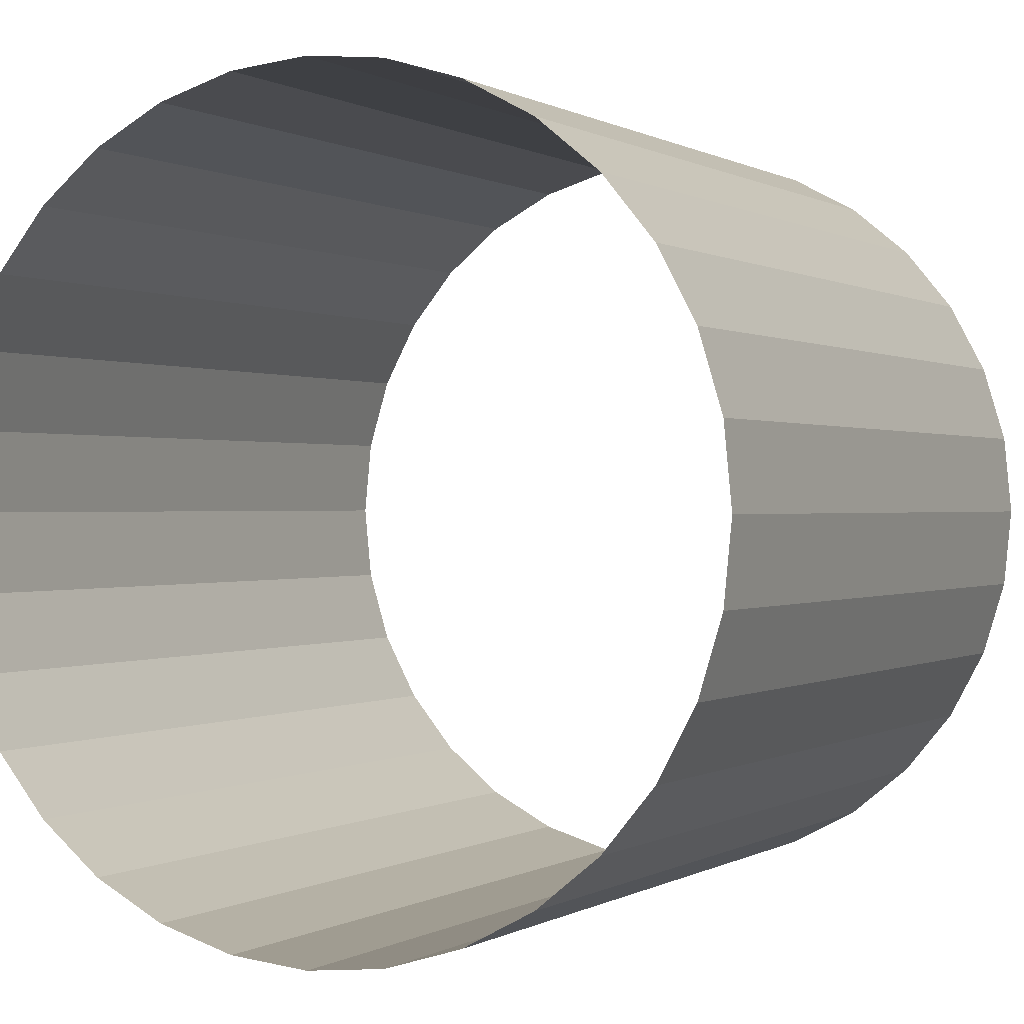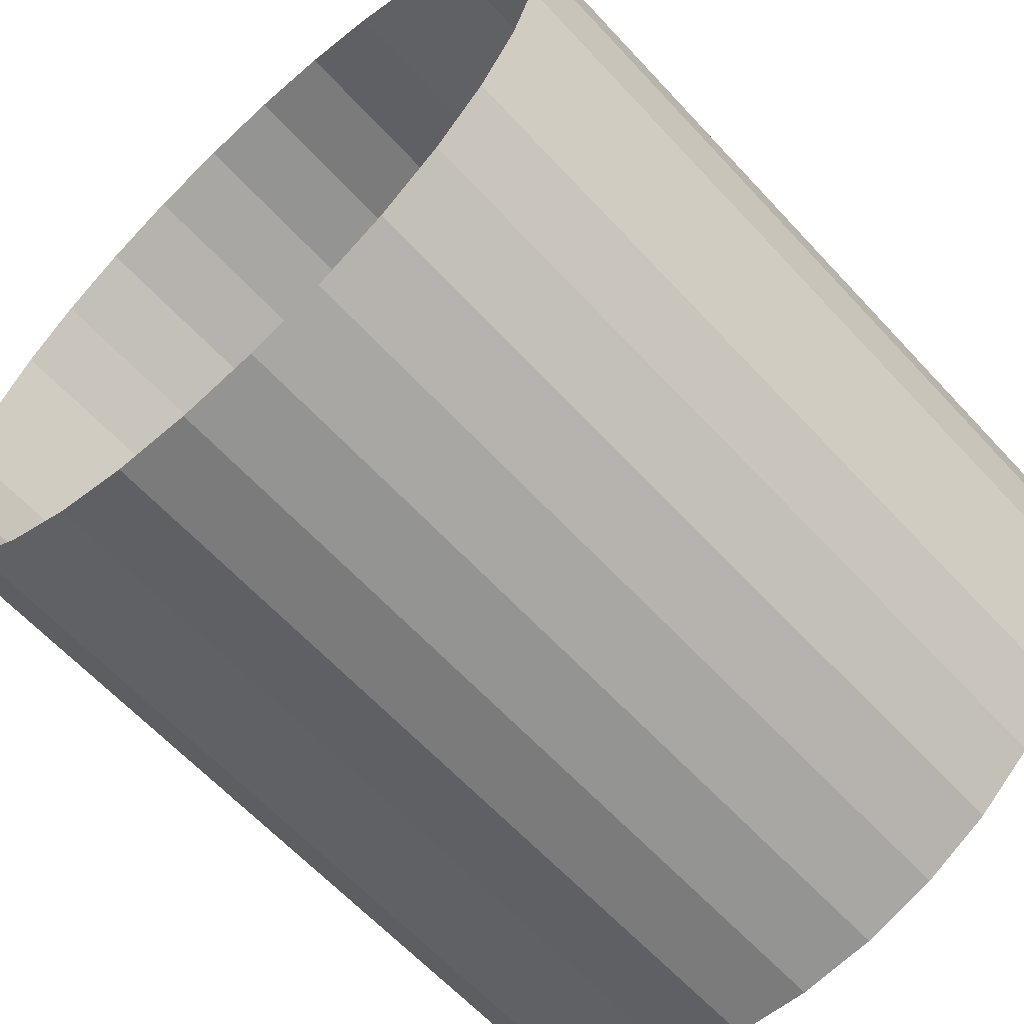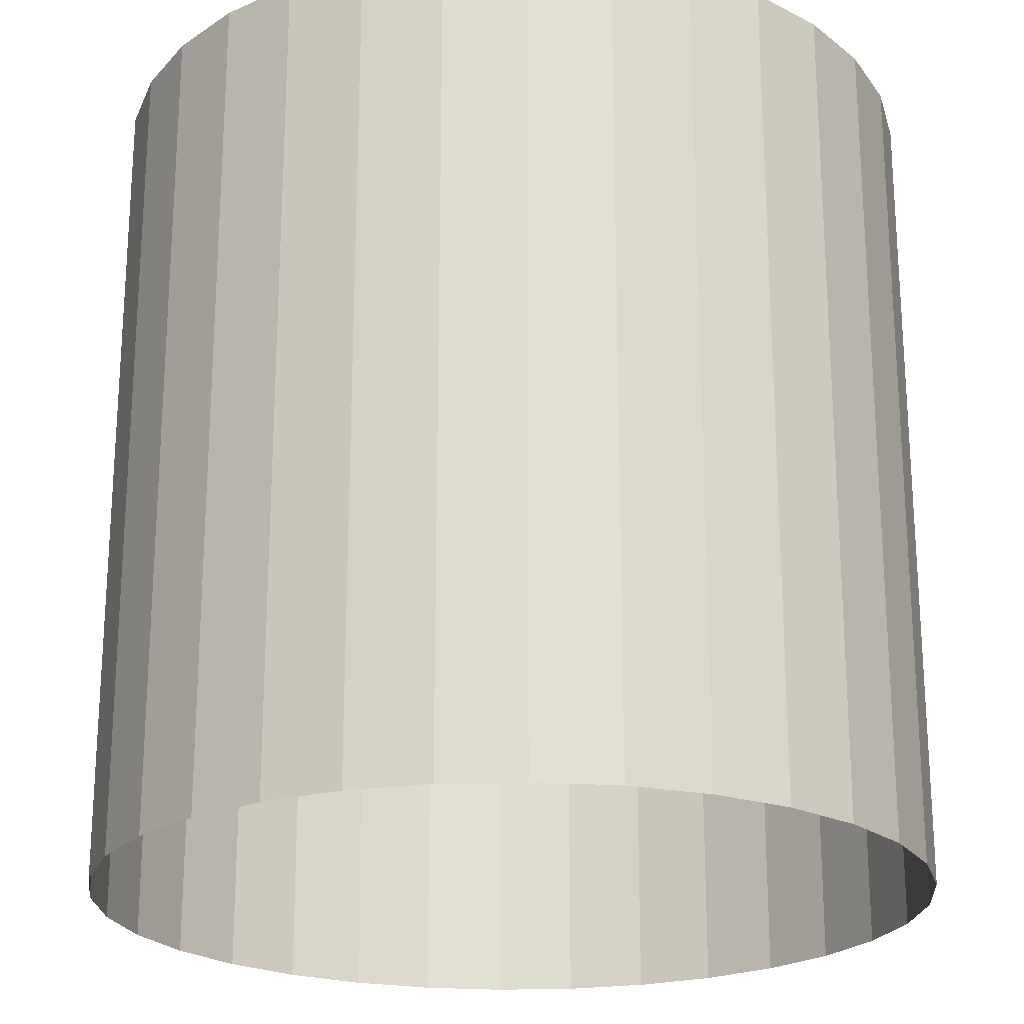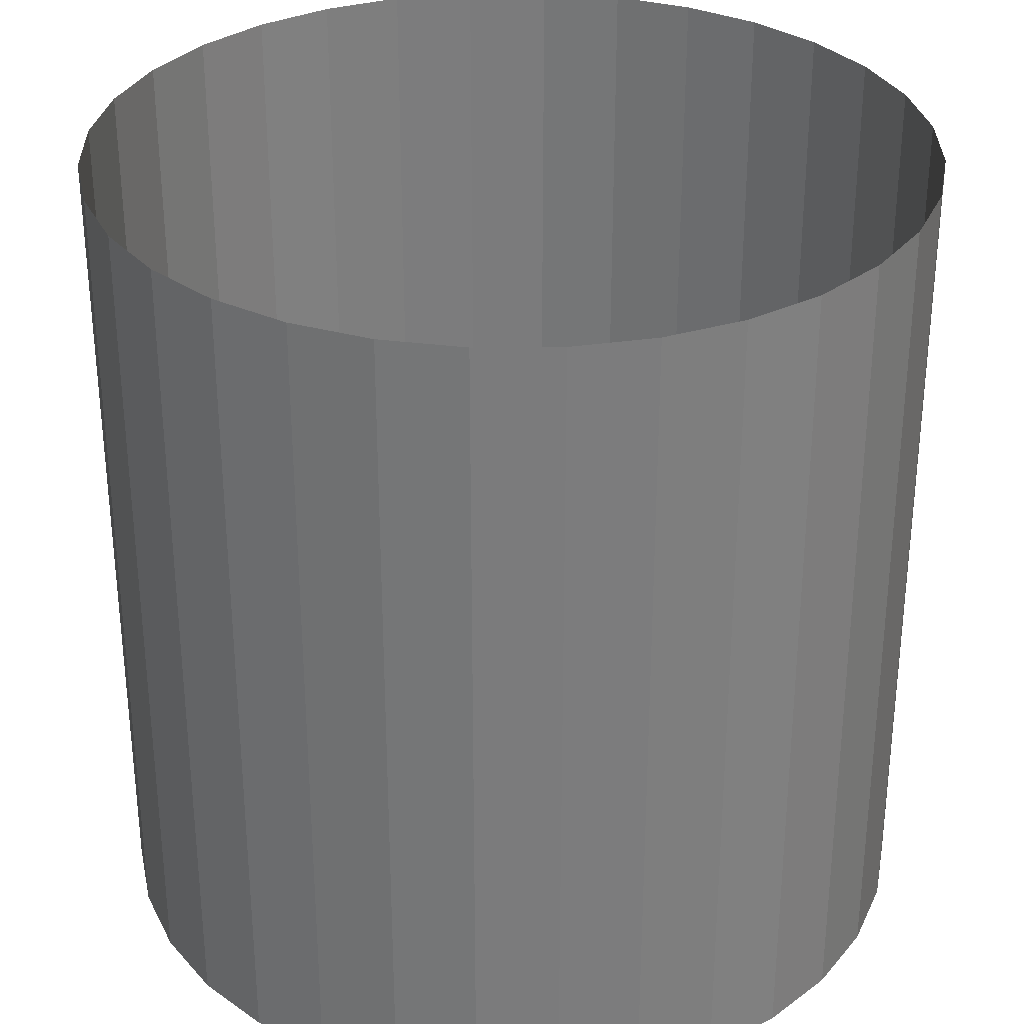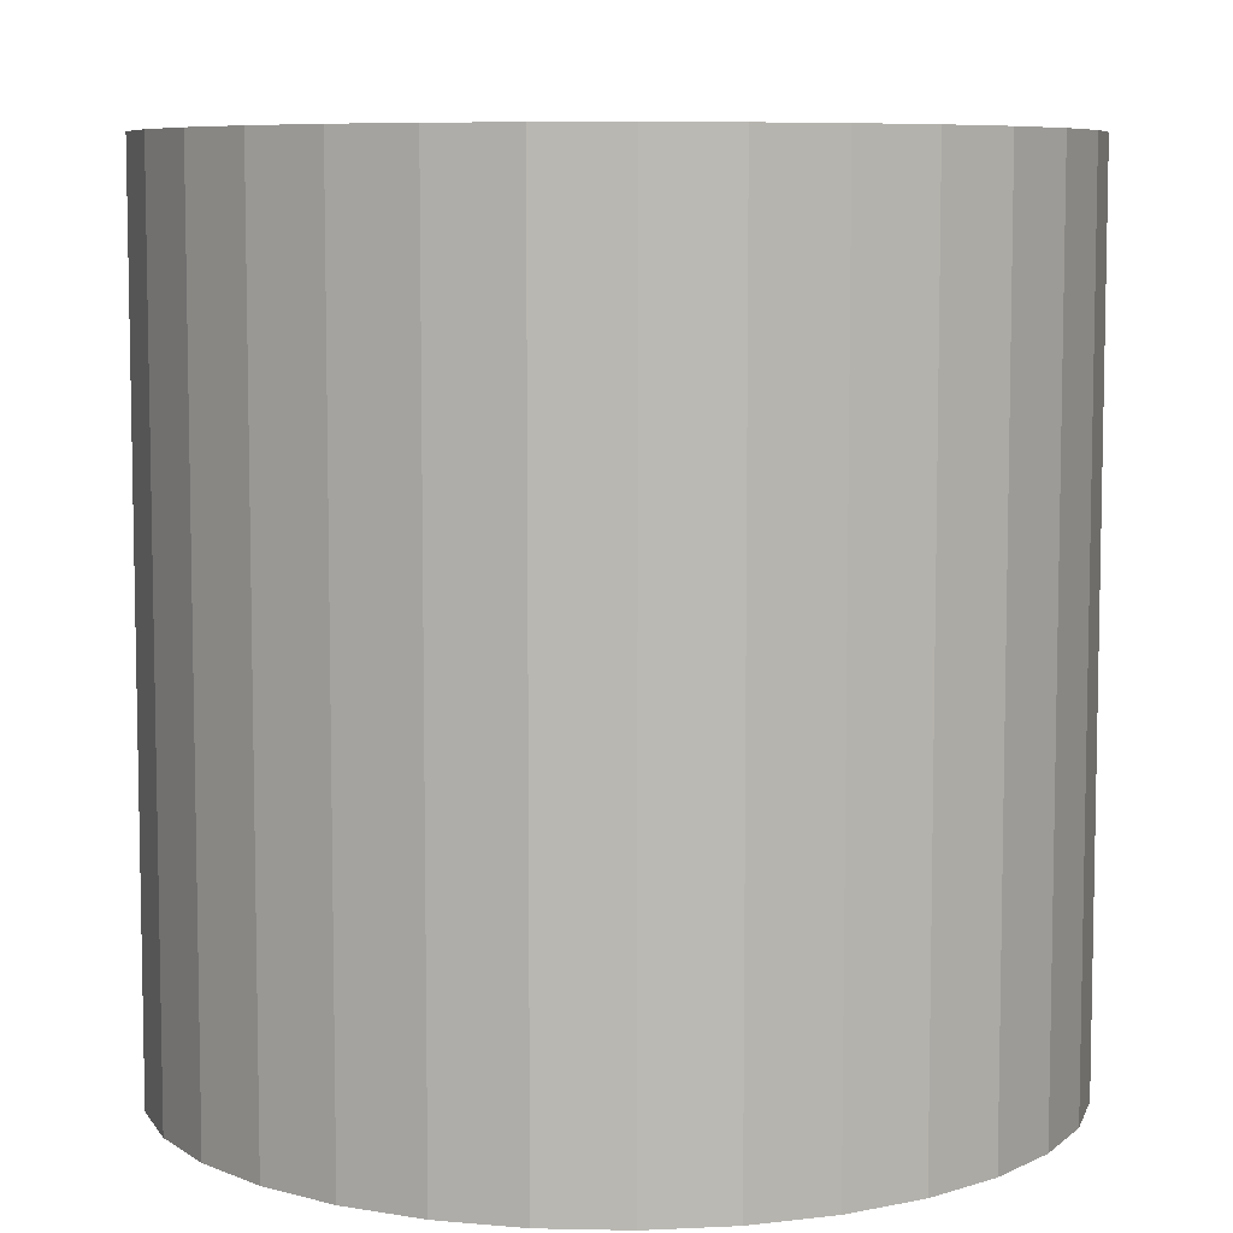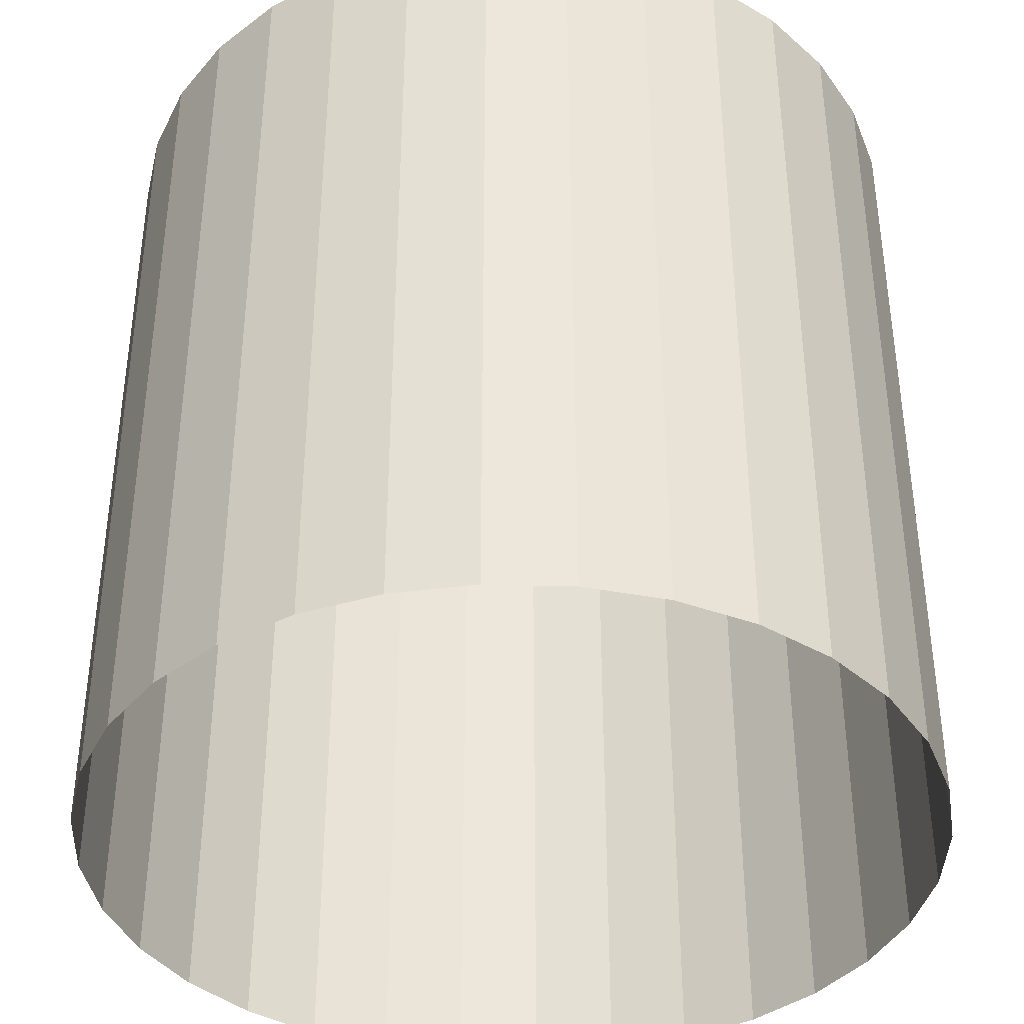
<metadata>
{"format":"obj","ext":"obj","renderer":"f3d","projection":"perspective","resolution":1024,"background":"white","views":[{"elev":0.2,"azim":26.7,"up":"+Z"},{"elev":-62.8,"azim":-137.4,"up":"+Z"},{"elev":-22.2,"azim":144.2,"up":"+Y"},{"elev":31.6,"azim":4.9,"up":"+Y"},{"elev":7.4,"azim":166.6,"up":"+Y"},{"elev":-39.2,"azim":161.1,"up":"+Y"}]}
</metadata>
<code>
o object_1
v 0 0 -0.5
v 0 1 -0.5
v 0.009607 0 -0.4025
v 0.009607 1 -0.4025
v 0.009607 0 -0.4025
v 0.009607 1 -0.4025
v 0.03806 0 -0.3087
v 0.03806 1 -0.3087
v 0.03806 0 -0.3087
v 0.03806 1 -0.3087
v 0.08427 0 -0.2222
v 0.08427 1 -0.2222
v 0.08427 0 -0.2222
v 0.08427 1 -0.2222
v 0.1464 0 -0.1464
v 0.1464 1 -0.1464
v 0.1464 0 -0.1464
v 0.1464 1 -0.1464
v 0.2222 0 -0.08427
v 0.2222 1 -0.08427
v 0.2222 0 -0.08427
v 0.2222 1 -0.08427
v 0.3087 0 -0.03806
v 0.3087 1 -0.03806
v 0.3087 0 -0.03806
v 0.3087 1 -0.03806
v 0.4025 0 -0.009607
v 0.4025 1 -0.009607
v 0.4025 0 -0.009607
v 0.4025 1 -0.009607
v 0.5 0 -6.611e-11
v 0.5 1 -6.611e-11
v 0.5 0 -6.611e-11
v 0.5 1 -6.611e-11
v 0.5975 0 -0.009607
v 0.5975 1 -0.009607
v 0.5975 0 -0.009607
v 0.5975 1 -0.009607
v 0.6913 0 -0.03806
v 0.6913 1 -0.03806
v 0.6913 0 -0.03806
v 0.6913 1 -0.03806
v 0.7778 0 -0.08427
v 0.7778 1 -0.08427
v 0.7778 0 -0.08427
v 0.7778 1 -0.08427
v 0.8536 0 -0.1464
v 0.8536 1 -0.1464
v 0.8536 0 -0.1464
v 0.8536 1 -0.1464
v 0.9157 0 -0.2222
v 0.9157 1 -0.2222
v 0.9157 0 -0.2222
v 0.9157 1 -0.2222
v 0.9619 0 -0.3087
v 0.9619 1 -0.3087
v 0.9619 0 -0.3087
v 0.9619 1 -0.3087
v 0.9904 0 -0.4025
v 0.9904 1 -0.4025
v 0.9904 0 -0.4025
v 0.9904 1 -0.4025
v 1 0 -0.5
v 1 1 -0.5
v 1 0 -0.5
v 1 1 -0.5
v 0.9904 0 -0.5975
v 0.9904 1 -0.5975
v 0.9904 0 -0.5975
v 0.9904 1 -0.5975
v 0.9619 0 -0.6913
v 0.9619 1 -0.6913
v 0.9619 0 -0.6913
v 0.9619 1 -0.6913
v 0.9157 0 -0.7778
v 0.9157 1 -0.7778
v 0.9157 0 -0.7778
v 0.9157 1 -0.7778
v 0.8536 0 -0.8536
v 0.8536 1 -0.8536
v 0.8536 0 -0.8536
v 0.8536 1 -0.8536
v 0.7778 0 -0.9157
v 0.7778 1 -0.9157
v 0.7778 0 -0.9157
v 0.7778 1 -0.9157
v 0.6913 0 -0.9619
v 0.6913 1 -0.9619
v 0.6913 0 -0.9619
v 0.6913 1 -0.9619
v 0.5975 0 -0.9904
v 0.5975 1 -0.9904
v 0.5975 0 -0.9904
v 0.5975 1 -0.9904
v 0.5 0 -1
v 0.5 1 -1
v 0.5 0 -1
v 0.5 1 -1
v 0.4025 0 -0.9904
v 0.4025 1 -0.9904
v 0.4025 0 -0.9904
v 0.4025 1 -0.9904
v 0.3087 0 -0.9619
v 0.3087 1 -0.9619
v 0.3087 0 -0.9619
v 0.3087 1 -0.9619
v 0.2222 0 -0.9157
v 0.2222 1 -0.9157
v 0.2222 0 -0.9157
v 0.2222 1 -0.9157
v 0.1464 0 -0.8536
v 0.1464 1 -0.8536
v 0.1464 0 -0.8536
v 0.1464 1 -0.8536
v 0.08427 0 -0.7778
v 0.08427 1 -0.7778
v 0.08427 0 -0.7778
v 0.08427 1 -0.7778
v 0.03806 0 -0.6913
v 0.03806 1 -0.6913
v 0.03806 0 -0.6913
v 0.03806 1 -0.6913
v 0.009607 0 -0.5975
v 0.009607 1 -0.5975
v 0.009607 0 -0.5975
v 0.009607 1 -0.5975
v 0 0 -0.5
v 0 1 -0.5
f 1 3 4 2
f 5 7 8 6
f 9 11 12 10
f 13 15 16 14
f 17 19 20 18
f 21 23 24 22
f 25 27 28 26
f 29 31 32 30
f 33 35 36 34
f 37 39 40 38
f 41 43 44 42
f 45 47 48 46
f 49 51 52 50
f 53 55 56 54
f 57 59 60 58
f 61 63 64 62
f 65 67 68 66
f 69 71 72 70
f 73 75 76 74
f 77 79 80 78
f 81 83 84 82
f 85 87 88 86
f 89 91 92 90
f 93 95 96 94
f 97 99 100 98
f 101 103 104 102
f 105 107 108 106
f 109 111 112 110
f 113 115 116 114
f 117 119 120 118
f 121 123 124 122
f 125 127 128 126

</code>
